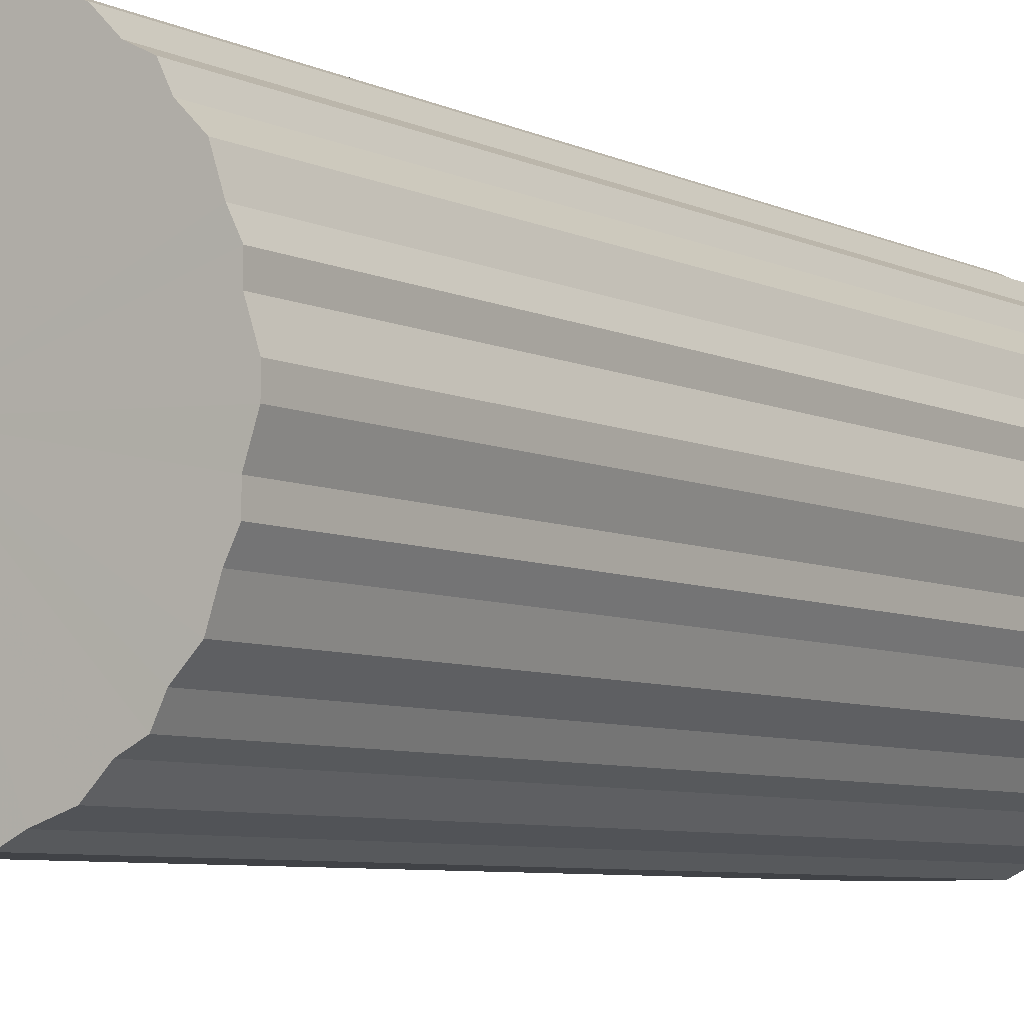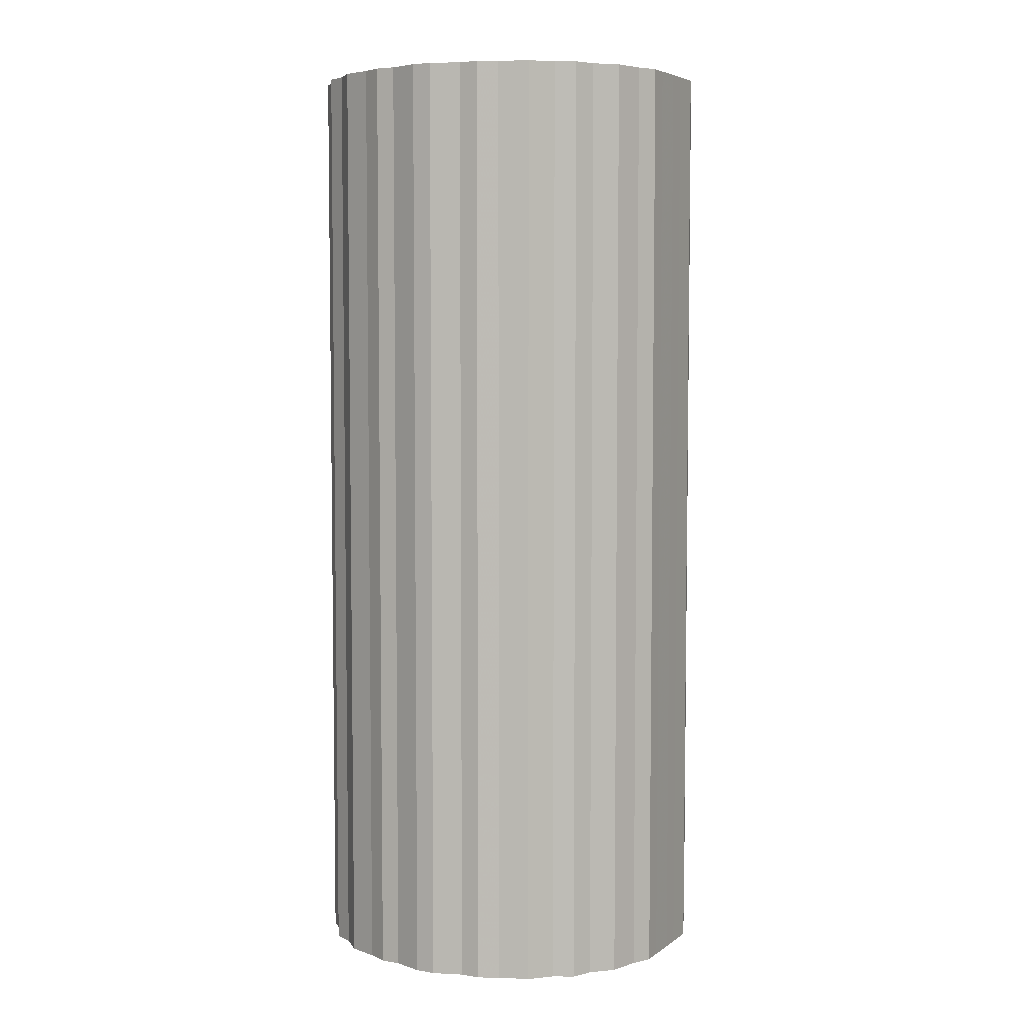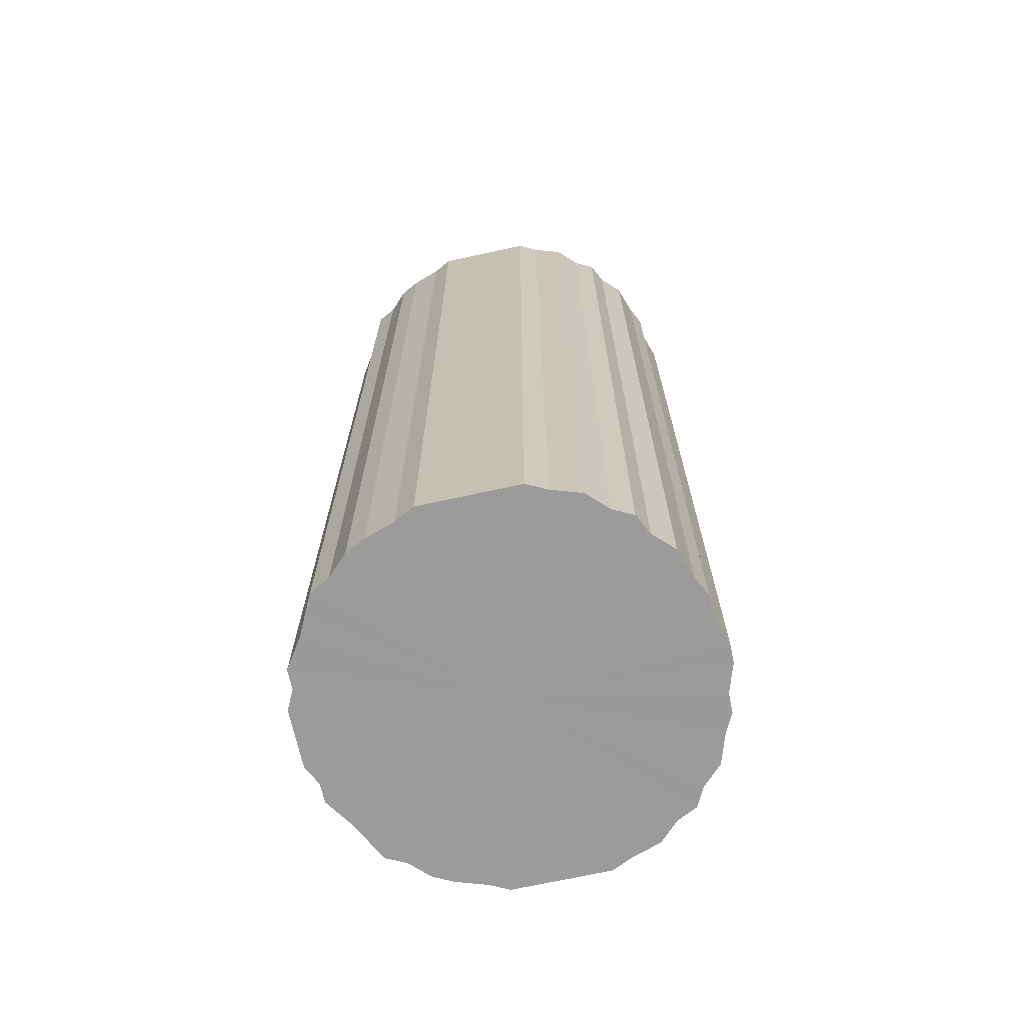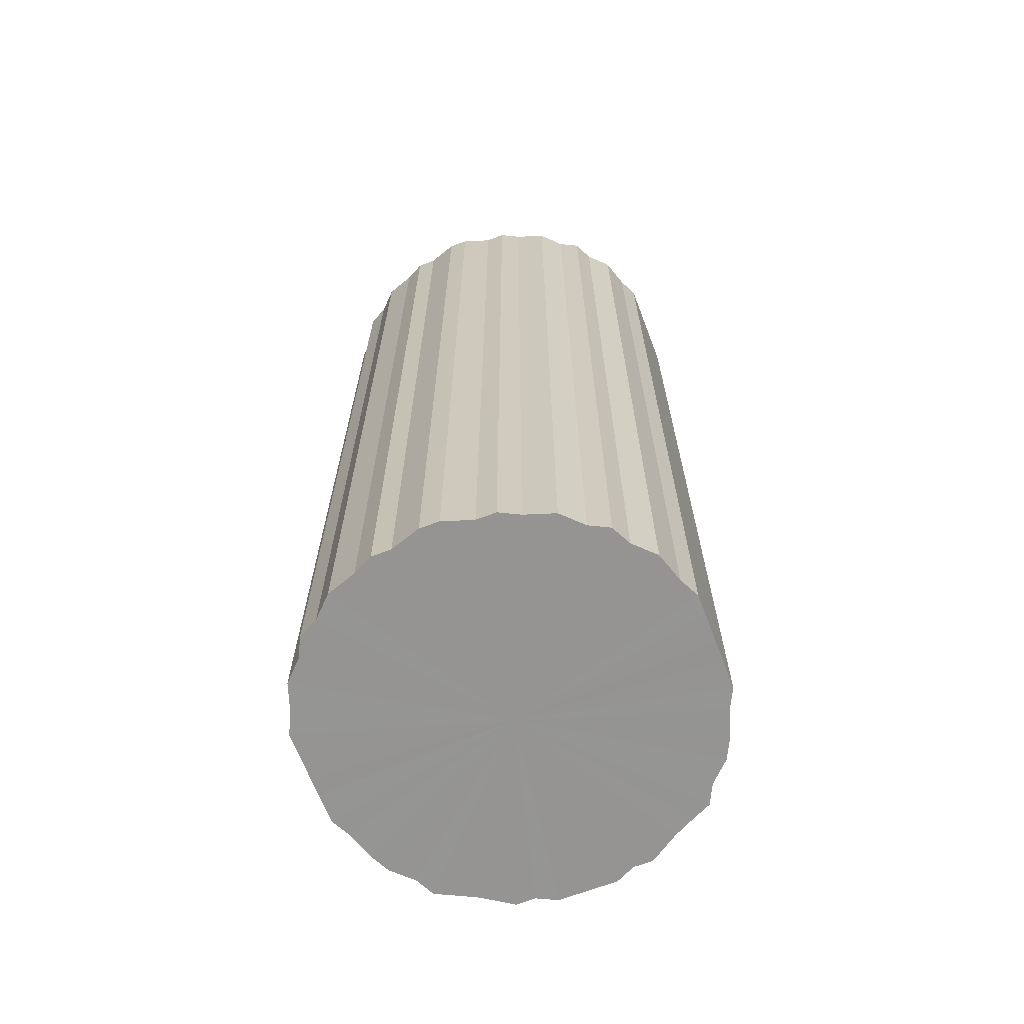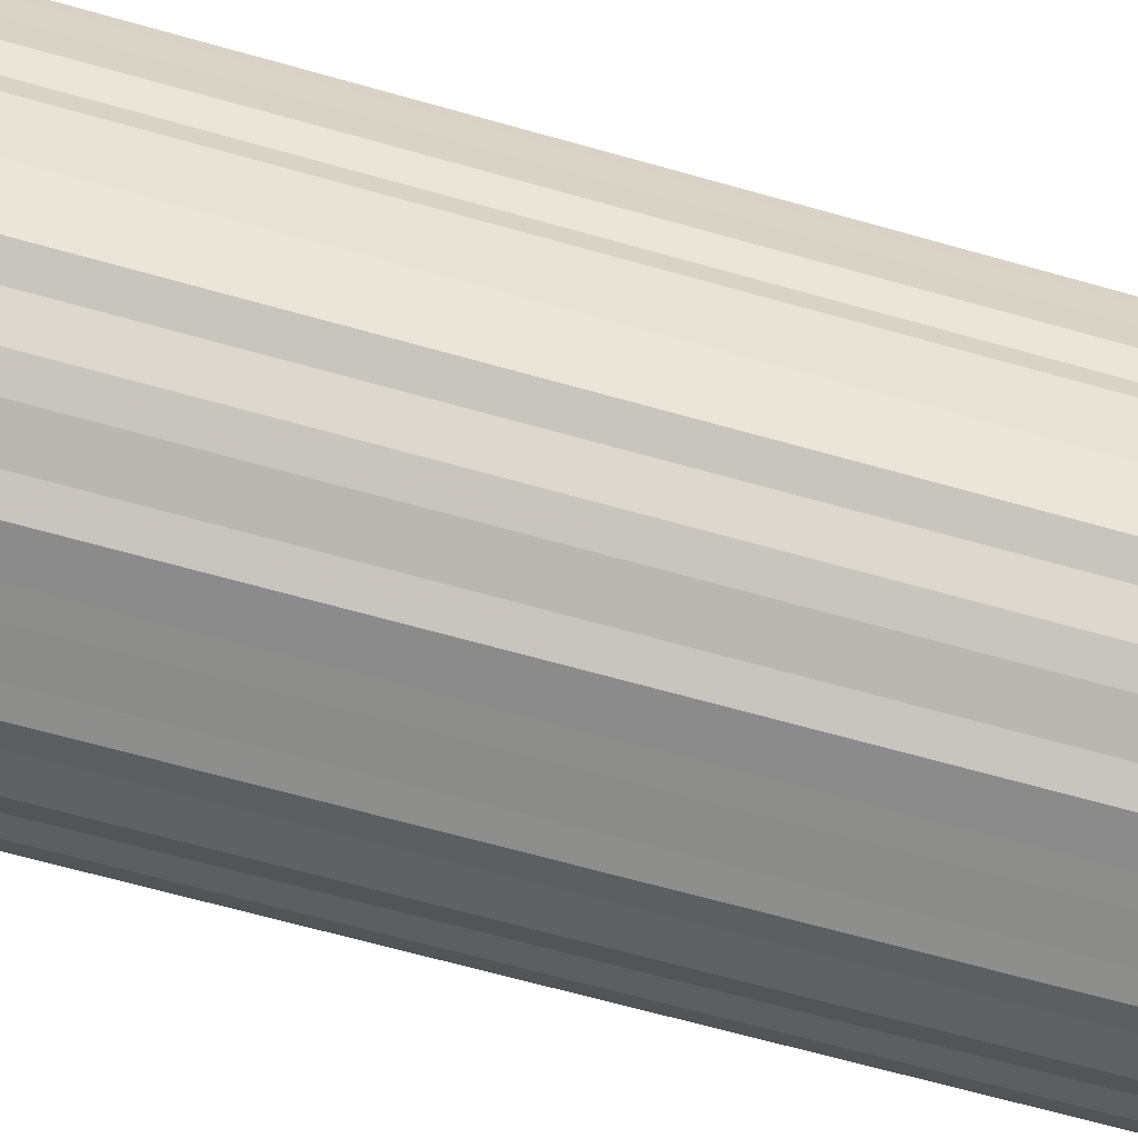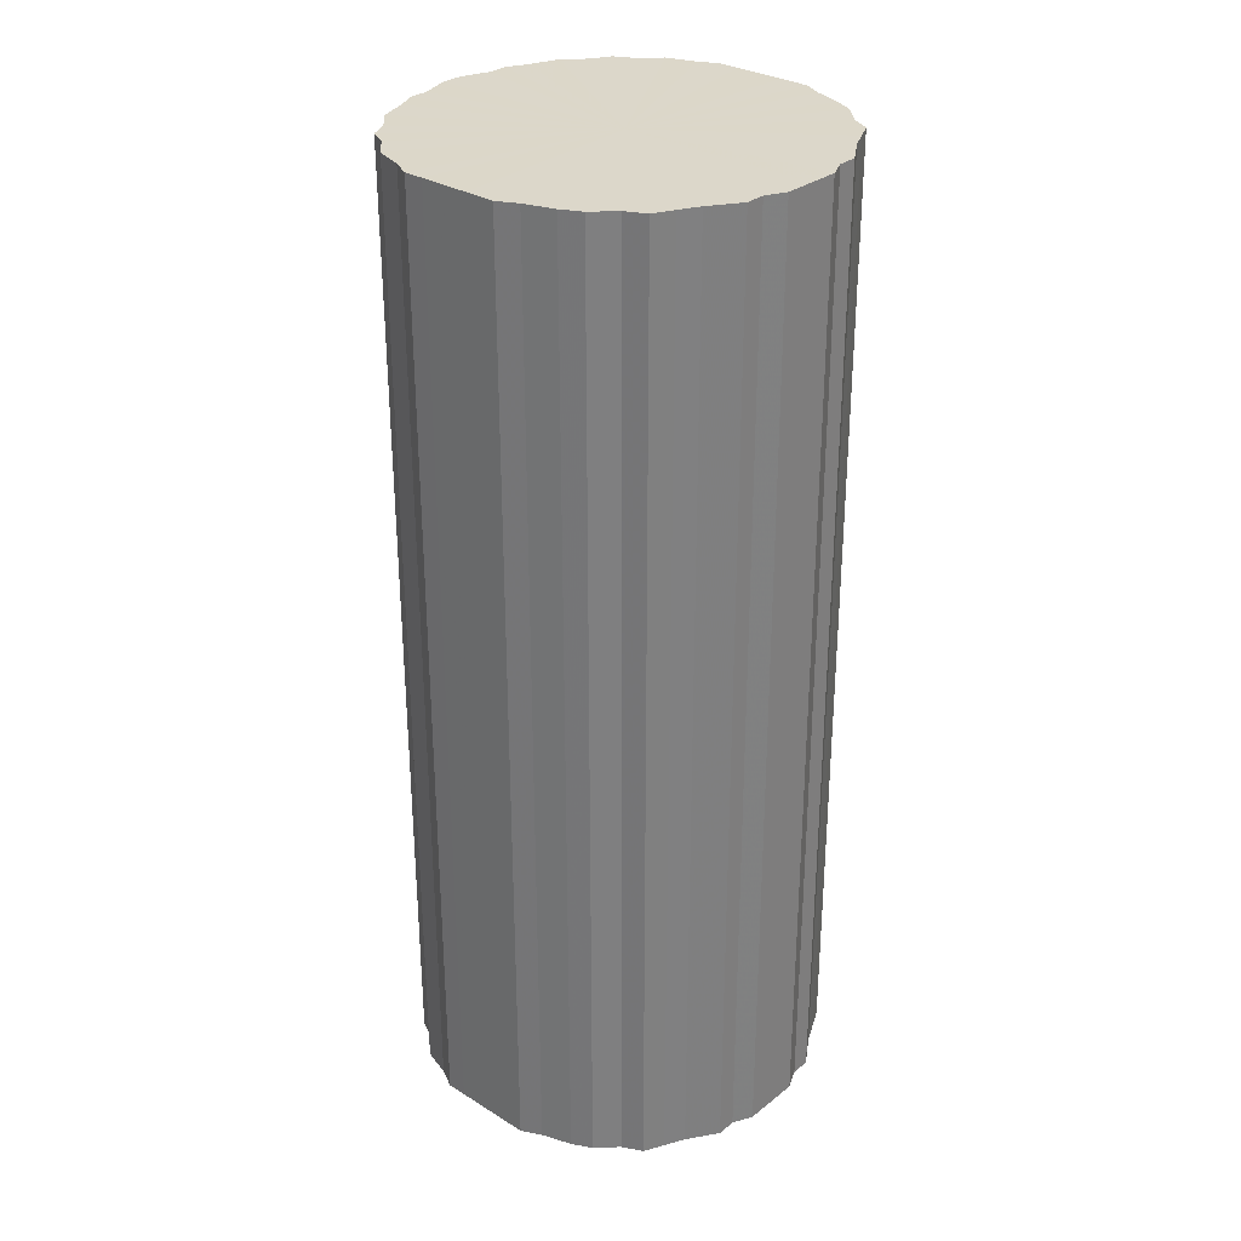
<metadata>
{"format":"obj","ext":"obj","renderer":"f3d","projection":"perspective","resolution":1024,"background":"white","views":[{"elev":-6.3,"azim":34.7,"up":"+Y"},{"elev":5.3,"azim":117.4,"up":"+Z"},{"elev":-69.6,"azim":12.4,"up":"+Z"},{"elev":-67.2,"azim":110.9,"up":"+Z"},{"elev":-64.2,"azim":-106.1,"up":"+Y"},{"elev":30.4,"azim":-138.2,"up":"+Z"}]}
</metadata>
<code>
o 23487
v 2222 1866 15.31
v 2222 1866 15.31
v 2222 1866 16.28
v 2222 1866 15.31
v 2222 1866 16.28
v 2222 1867 15.31
v 2222 1867 16.28
v 2222 1866 15.31
v 2222 1866 16.28
v 2222 1867 15.31
v 2222 1867 16.28
v 2222 1866 15.31
v 2222 1866 16.28
v 2222 1867 15.31
v 2222 1867 16.28
v 2222 1866 15.31
v 2222 1866 16.28
v 2222 1867 15.31
v 2222 1867 16.28
v 2222 1866 15.31
v 2222 1866 16.28
v 2222 1867 15.31
v 2222 1867 16.28
v 2222 1866 15.31
v 2222 1866 16.28
v 2222 1867 15.31
v 2222 1867 16.28
v 2222 1866 15.31
v 2222 1866 16.28
v 2222 1867 15.31
v 2222 1867 16.28
v 2222 1866 15.31
v 2222 1866 16.28
v 2222 1867 15.31
v 2222 1867 16.28
v 2223 1866 15.31
v 2222 1866 16.28
v 2222 1867 15.31
v 2222 1867 16.28
v 2223 1866 15.31
v 2223 1866 16.28
v 2223 1867 15.31
v 2223 1867 16.28
v 2223 1866 15.31
v 2223 1866 16.28
v 2223 1867 15.31
v 2223 1867 16.28
v 2223 1866 15.31
v 2223 1866 16.28
v 2223 1867 15.31
v 2223 1867 16.28
v 2223 1866 15.31
v 2223 1866 16.28
v 2223 1867 15.31
v 2223 1867 16.28
v 2223 1866 15.31
v 2223 1866 16.28
v 2223 1867 15.31
v 2223 1867 16.28
v 2223 1866 15.31
v 2223 1866 16.28
v 2223 1867 15.31
v 2223 1867 16.28
v 2223 1866 15.31
v 2223 1866 16.28
v 2223 1867 15.31
v 2223 1867 16.28
v 2223 1866 15.31
v 2223 1866 16.28
v 2223 1867 15.31
v 2223 1867 16.28
v 2223 1866 15.31
v 2223 1866 16.28
v 2223 1867 15.31
v 2223 1867 16.28
v 2223 1866 15.31
v 2223 1866 16.28
v 2223 1867 15.31
v 2223 1867 16.28
v 2223 1866 15.31
v 2223 1866 16.28
v 2223 1867 15.31
v 2223 1867 16.28
v 2223 1866 15.31
v 2223 1866 16.28
v 2223 1867 15.31
v 2223 1867 16.28
v 2223 1866 15.31
v 2223 1866 16.28
v 2223 1867 15.31
v 2223 1867 16.28
v 2223 1866 15.31
v 2223 1866 16.28
v 2223 1867 15.31
v 2223 1867 16.28
v 2223 1866 15.31
v 2223 1866 16.28
v 2223 1867 15.31
v 2223 1867 16.28
v 2223 1867 15.31
v 2223 1866 16.28
v 2223 1867 16.28
v 2222 1866 16.28
v 2222 1866 15.31
v 2222 1866 16.28
v 2222 1866 15.31
v 2222 1866 16.28
v 2222 1867 16.28
v 2222 1866 15.31
v 2222 1867 16.28
v 2222 1867 15.31
v 2222 1866 15.31
v 2222 1866 16.28
v 2222 1867 16.28
v 2222 1867 15.31
v 2222 1867 16.28
v 2222 1867 15.31
v 2222 1866 15.31
v 2222 1866 16.28
v 2222 1867 16.28
v 2222 1867 15.31
v 2222 1867 16.28
v 2222 1867 15.31
v 2222 1866 15.31
v 2222 1866 16.28
v 2222 1867 16.28
v 2222 1867 15.31
v 2222 1867 16.28
v 2222 1867 15.31
v 2222 1866 15.31
v 2222 1866 16.28
v 2222 1867 16.28
v 2222 1867 15.31
v 2223 1867 16.28
v 2222 1867 15.31
v 2222 1866 15.31
v 2222 1866 16.28
v 2223 1867 16.28
v 2223 1867 15.31
v 2223 1867 16.28
v 2223 1867 15.31
v 2222 1866 15.31
v 2222 1866 16.28
v 2223 1867 16.28
v 2223 1867 15.31
v 2223 1867 16.28
v 2223 1867 15.31
v 2222 1866 15.31
v 2222 1866 16.28
v 2223 1867 16.28
v 2223 1867 15.31
v 2223 1867 16.28
v 2223 1867 15.31
v 2223 1866 15.31
v 2223 1866 16.28
v 2223 1867 16.28
v 2223 1867 15.31
v 2223 1867 16.28
v 2223 1867 15.31
v 2223 1866 15.31
v 2223 1866 16.28
v 2223 1867 16.28
v 2223 1867 15.31
v 2223 1867 16.28
v 2223 1867 15.31
v 2223 1866 15.31
v 2223 1866 16.28
v 2223 1867 16.28
v 2223 1867 15.31
v 2223 1867 16.28
v 2223 1867 15.31
v 2223 1866 15.31
v 2223 1866 16.28
v 2223 1867 16.28
v 2223 1867 15.31
v 2223 1867 16.28
v 2223 1867 15.31
v 2223 1866 15.31
v 2223 1866 16.28
v 2223 1867 16.28
v 2223 1867 15.31
v 2223 1866 16.28
v 2223 1867 15.31
v 2223 1866 15.31
v 2223 1866 16.28
v 2223 1866 16.28
v 2223 1866 15.31
v 2223 1866 16.28
v 2223 1866 15.31
v 2223 1866 15.31
v 2223 1866 16.28
v 2223 1866 16.28
v 2223 1866 15.31
v 2223 1866 16.28
v 2223 1866 15.31
v 2223 1866 15.31
v 2223 1866 16.28
v 2223 1866 16.28
v 2223 1866 15.31
v 2223 1866 16.28
v 2223 1866 15.31
v 2223 1866 15.31
v 2223 1866 16.28
v 2223 1866 15.31
v 2223 1866 15.31
v 2222 1866 15.31
v 2222 1866 15.31
v 2222 1866 15.31
v 2222 1867 15.31
v 2222 1866 15.31
v 2222 1867 15.31
v 2222 1866 15.31
v 2222 1867 15.31
v 2222 1866 15.31
v 2222 1867 15.31
v 2222 1866 15.31
v 2222 1867 15.31
v 2222 1866 15.31
v 2222 1867 15.31
v 2222 1866 15.31
v 2222 1867 15.31
v 2222 1866 15.31
v 2222 1867 15.31
v 2223 1866 15.31
v 2222 1867 15.31
v 2223 1866 15.31
v 2223 1867 15.31
v 2223 1866 15.31
v 2223 1867 15.31
v 2223 1866 15.31
v 2223 1867 15.31
v 2223 1866 15.31
v 2223 1867 15.31
v 2223 1866 15.31
v 2223 1867 15.31
v 2223 1866 15.31
v 2223 1867 15.31
v 2223 1866 15.31
v 2223 1867 15.31
v 2223 1866 15.31
v 2223 1867 15.31
v 2223 1866 15.31
v 2223 1867 15.31
v 2223 1866 15.31
v 2223 1867 15.31
v 2223 1866 15.31
v 2223 1867 15.31
v 2223 1866 15.31
v 2223 1867 15.31
v 2223 1866 15.31
v 2223 1867 15.31
v 2223 1866 15.31
v 2223 1867 15.31
v 2223 1866 15.31
v 2223 1867 15.31
v 2223 1867 15.31
v 2223 1866 16.28
v 2222 1866 16.28
v 2222 1866 16.28
v 2222 1867 16.28
v 2222 1866 16.28
v 2222 1867 16.28
v 2222 1866 16.28
v 2222 1867 16.28
v 2222 1866 16.28
v 2222 1867 16.28
v 2222 1866 16.28
v 2222 1867 16.28
v 2222 1866 16.28
v 2222 1867 16.28
v 2222 1866 16.28
v 2222 1867 16.28
v 2222 1866 16.28
v 2222 1867 16.28
v 2222 1866 16.28
v 2222 1867 16.28
v 2223 1866 16.28
v 2223 1867 16.28
v 2223 1866 16.28
v 2223 1867 16.28
v 2223 1866 16.28
v 2223 1867 16.28
v 2223 1866 16.28
v 2223 1867 16.28
v 2223 1866 16.28
v 2223 1867 16.28
v 2223 1866 16.28
v 2223 1867 16.28
v 2223 1866 16.28
v 2223 1867 16.28
v 2223 1866 16.28
v 2223 1867 16.28
v 2223 1866 16.28
v 2223 1867 16.28
v 2223 1866 16.28
v 2223 1867 16.28
v 2223 1866 16.28
v 2223 1867 16.28
v 2223 1866 16.28
v 2223 1867 16.28
v 2223 1866 16.28
v 2223 1867 16.28
v 2223 1866 16.28
v 2223 1867 16.28
v 2223 1866 16.28
v 2223 1867 16.28
v 2223 1866 16.28
v 2223 1867 16.28
f 1 2 3
f 2 4 5
f 6 1 7
f 4 8 9
f 10 6 11
f 8 12 13
f 14 10 15
f 12 16 17
f 18 14 19
f 16 20 21
f 22 18 23
f 20 24 25
f 26 22 27
f 24 28 29
f 30 26 31
f 28 32 33
f 34 30 35
f 32 36 37
f 38 34 39
f 36 40 41
f 42 38 43
f 40 44 45
f 46 42 47
f 44 48 49
f 50 46 51
f 48 52 53
f 54 50 55
f 52 56 57
f 58 54 59
f 56 60 61
f 62 58 63
f 60 64 65
f 66 62 67
f 64 68 69
f 70 66 71
f 68 72 73
f 74 70 75
f 72 76 77
f 78 74 79
f 76 80 81
f 82 78 83
f 80 84 85
f 86 82 87
f 84 88 89
f 90 86 91
f 88 92 93
f 94 90 95
f 92 96 97
f 98 94 99
f 96 100 101
f 100 98 102
f 103 104 105
f 105 106 107
f 108 109 103
f 110 111 108
f 107 112 113
f 114 115 110
f 116 117 114
f 113 118 119
f 120 121 116
f 122 123 120
f 119 124 125
f 126 127 122
f 128 129 126
f 125 130 131
f 132 133 128
f 134 135 132
f 131 136 137
f 138 139 134
f 140 141 138
f 137 142 143
f 144 145 140
f 146 147 144
f 143 148 149
f 150 151 146
f 152 153 150
f 149 154 155
f 156 157 152
f 158 159 156
f 155 160 161
f 162 163 158
f 164 165 162
f 161 166 167
f 168 169 164
f 170 171 168
f 167 172 173
f 174 175 170
f 176 177 174
f 173 178 179
f 180 181 176
f 182 183 180
f 179 184 185
f 186 187 182
f 188 189 186
f 185 190 191
f 192 193 188
f 194 195 192
f 191 196 197
f 198 199 194
f 200 201 198
f 197 202 203
f 203 204 200
f 205 206 207
f 205 208 206
f 205 207 209
f 205 210 208
f 205 209 211
f 205 212 210
f 205 211 213
f 205 214 212
f 205 213 215
f 205 216 214
f 205 215 217
f 205 218 216
f 205 217 219
f 205 220 218
f 205 219 221
f 205 222 220
f 205 221 223
f 205 224 222
f 205 223 225
f 205 226 224
f 205 225 227
f 205 228 226
f 205 227 229
f 205 230 228
f 205 229 231
f 205 232 230
f 205 231 233
f 205 234 232
f 205 233 235
f 205 236 234
f 205 235 237
f 205 238 236
f 205 237 239
f 205 240 238
f 205 239 241
f 205 242 240
f 205 241 243
f 205 244 242
f 205 243 245
f 205 246 244
f 205 245 247
f 205 248 246
f 205 247 249
f 205 250 248
f 205 249 251
f 205 252 250
f 205 251 253
f 205 254 252
f 205 253 255
f 205 256 254
f 205 255 256
f 257 258 259
f 257 260 258
f 257 259 261
f 257 262 260
f 257 261 263
f 257 264 262
f 257 263 265
f 257 266 264
f 257 265 267
f 257 268 266
f 257 267 269
f 257 270 268
f 257 269 271
f 257 272 270
f 257 271 273
f 257 274 272
f 257 273 275
f 257 276 274
f 257 275 277
f 257 278 276
f 257 277 279
f 257 280 278
f 257 279 281
f 257 282 280
f 257 281 283
f 257 284 282
f 257 283 285
f 257 286 284
f 257 285 287
f 257 288 286
f 257 287 289
f 257 290 288
f 257 289 291
f 257 292 290
f 257 291 293
f 257 294 292
f 257 293 295
f 257 296 294
f 257 295 297
f 257 298 296
f 257 297 299
f 257 300 298
f 257 299 301
f 257 302 300
f 257 301 303
f 257 304 302
f 257 303 305
f 257 306 304
f 257 305 307
f 257 308 306
f 257 307 308

</code>
